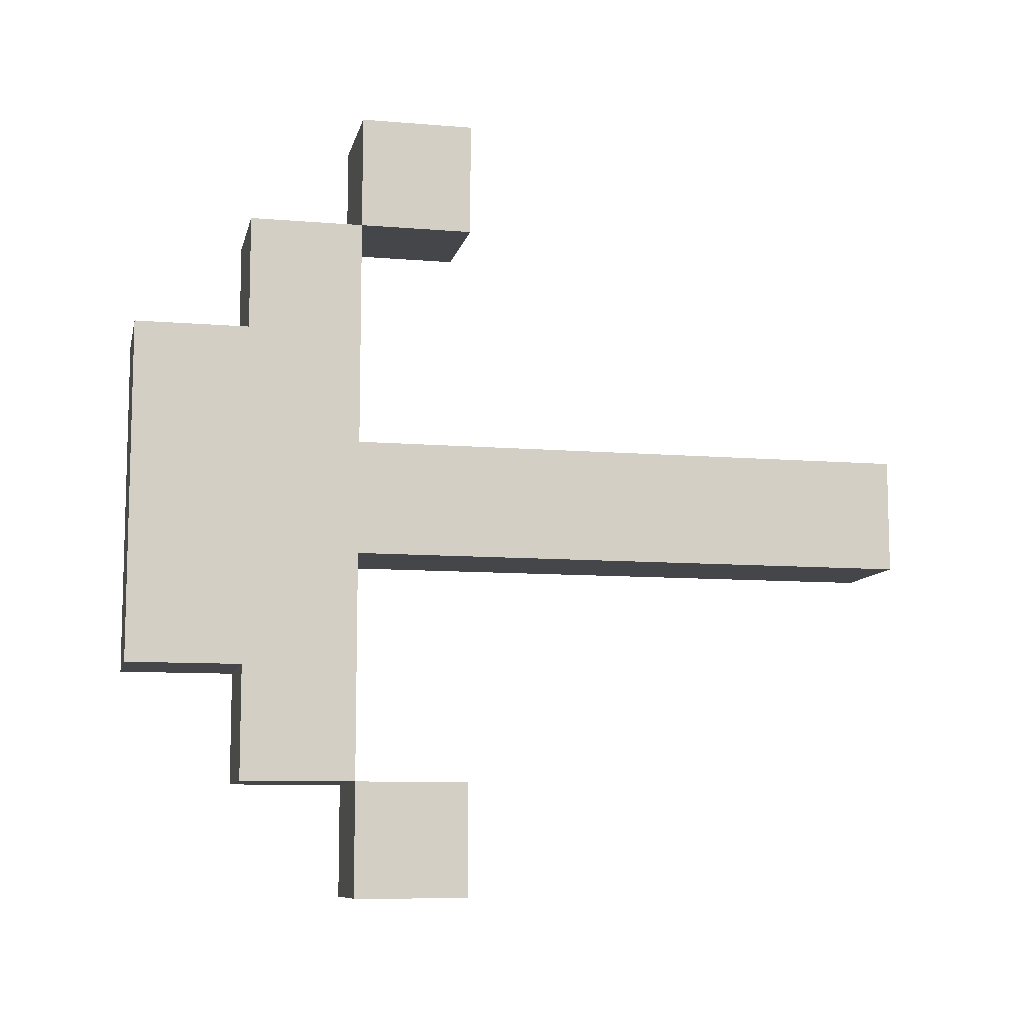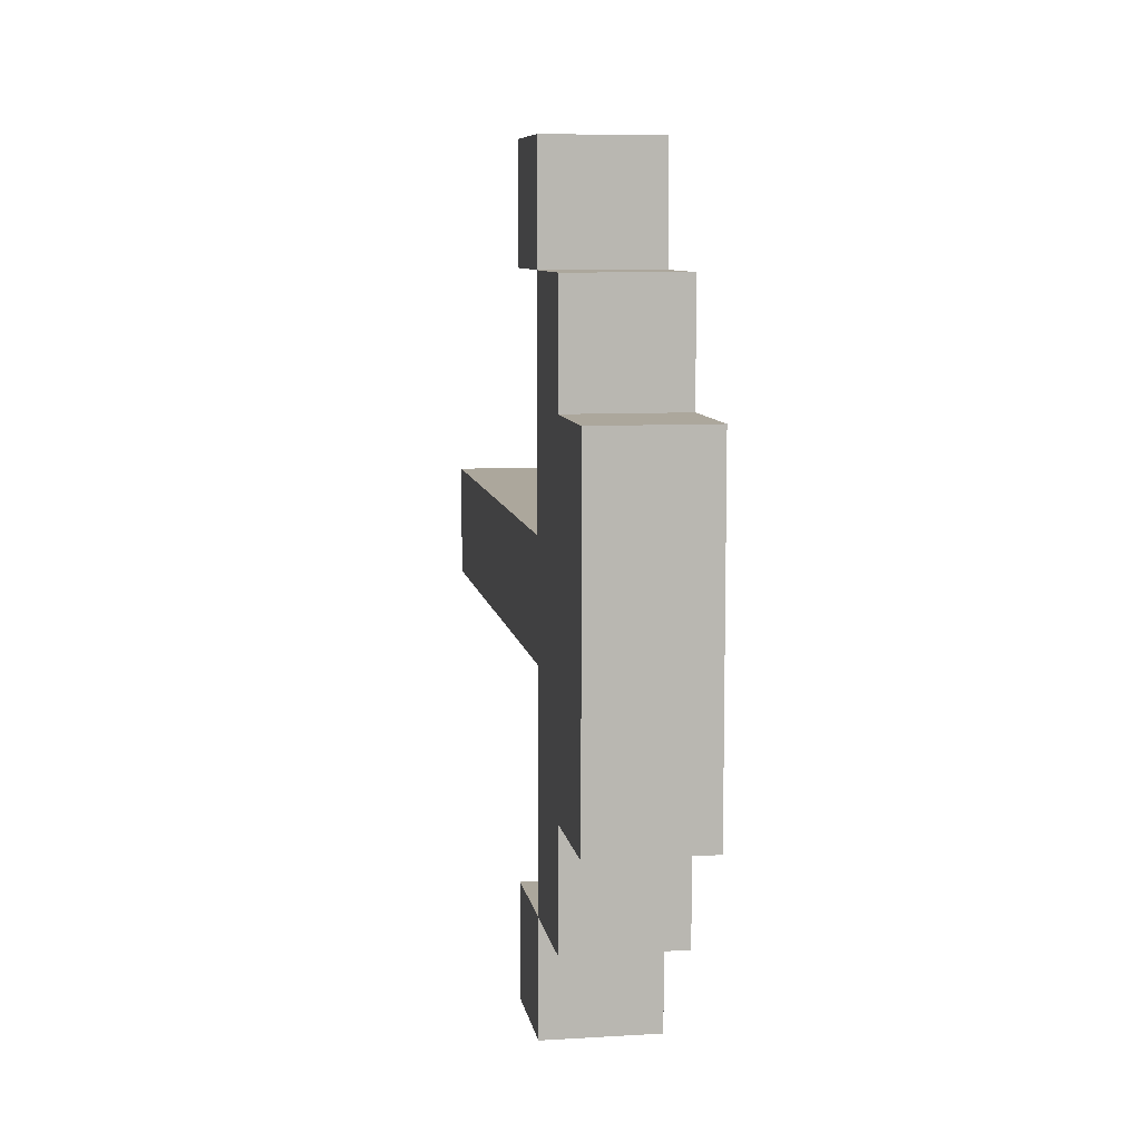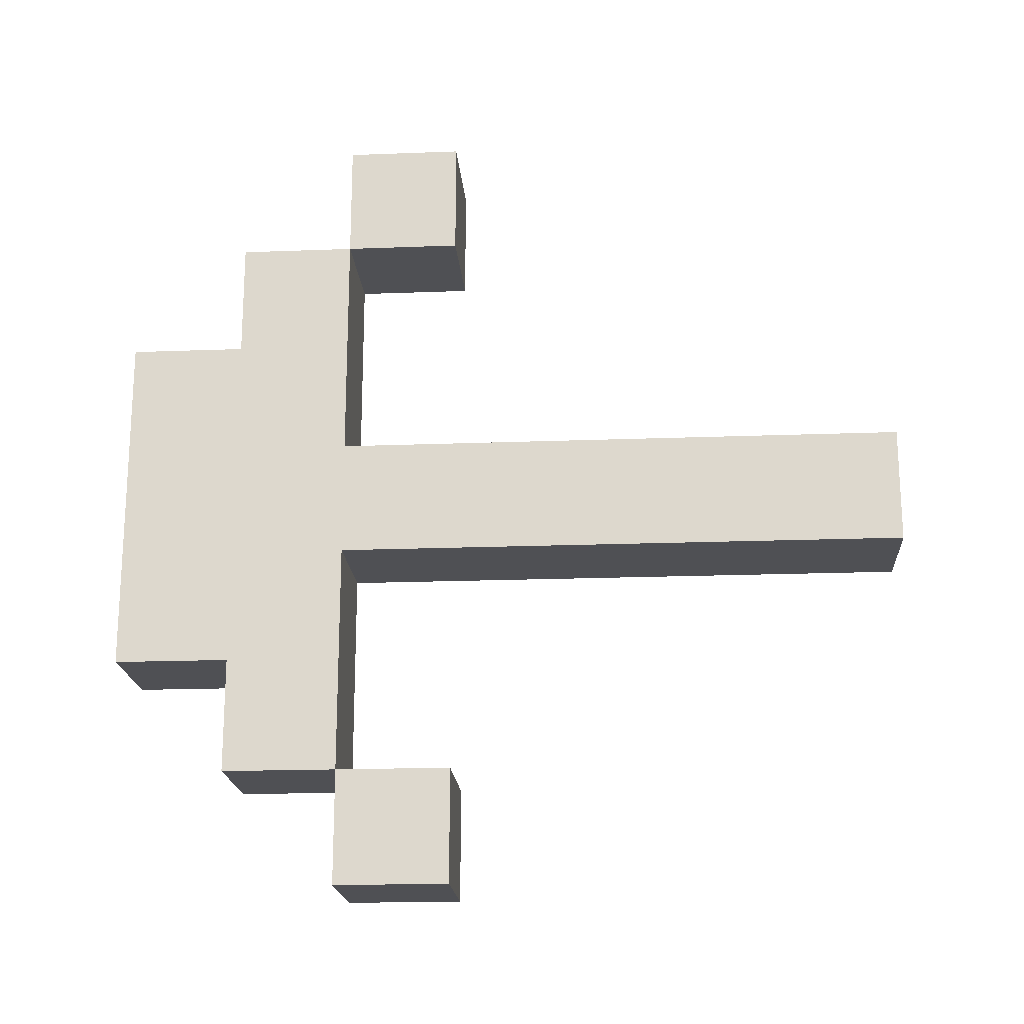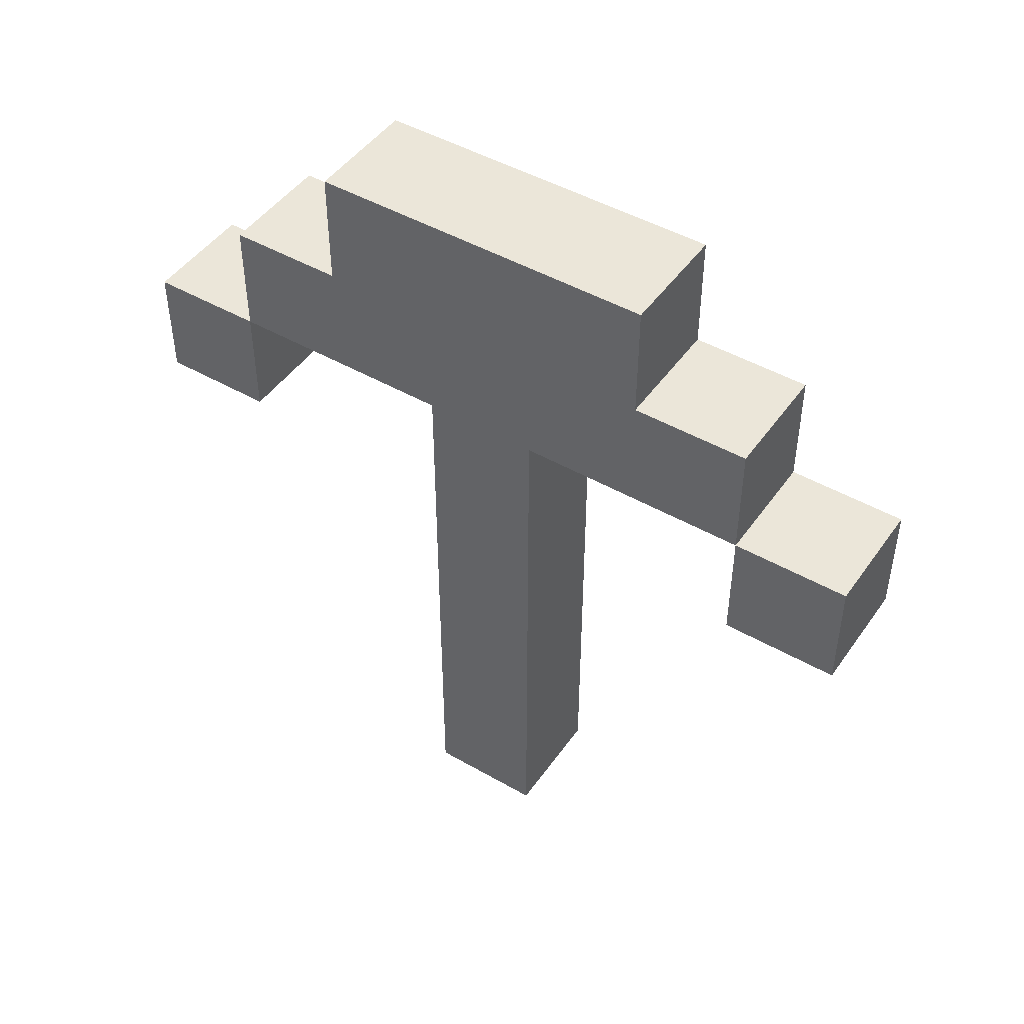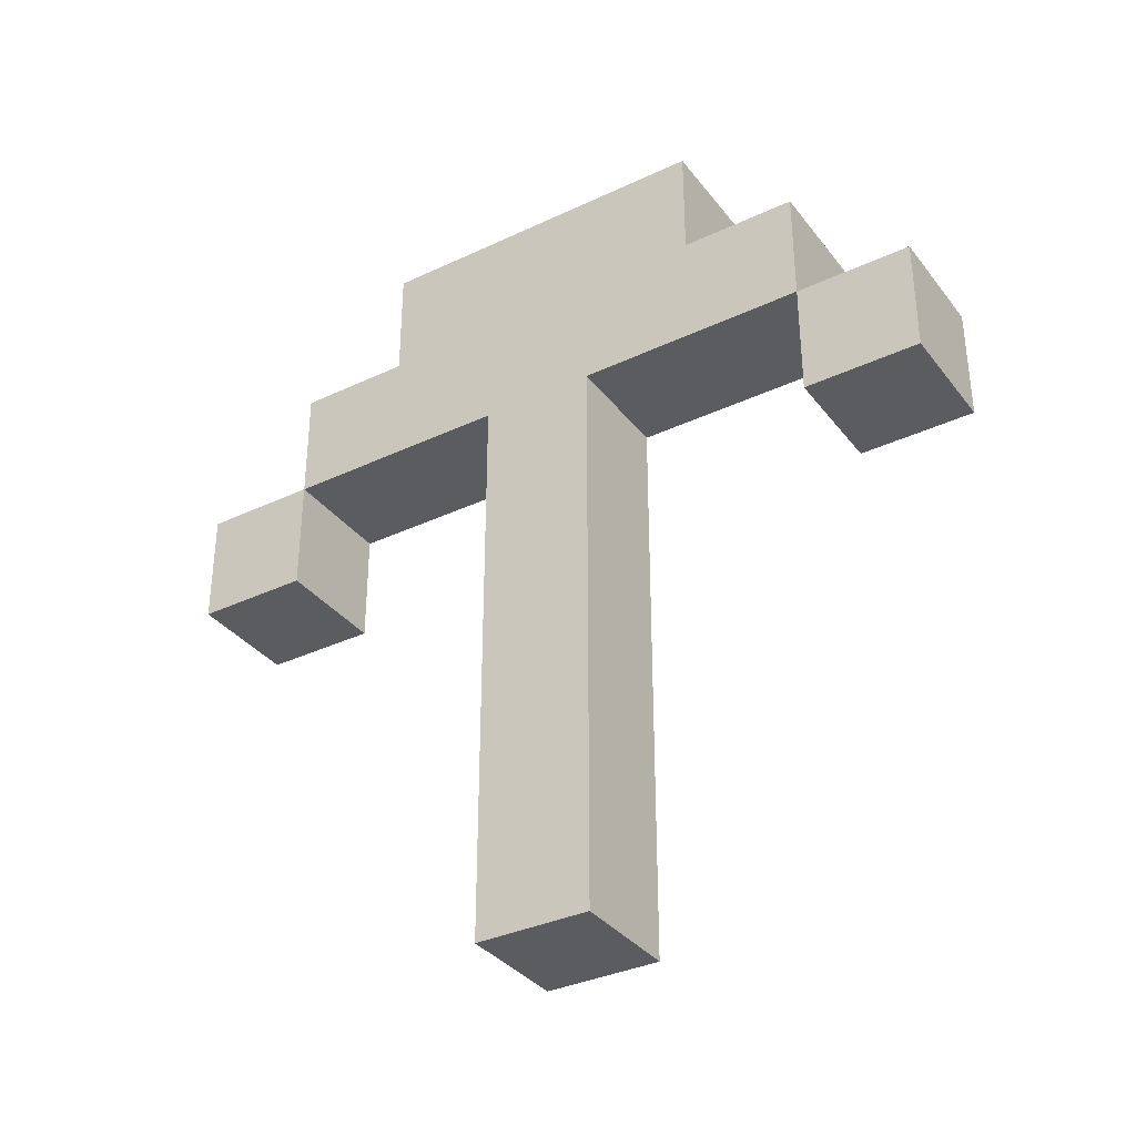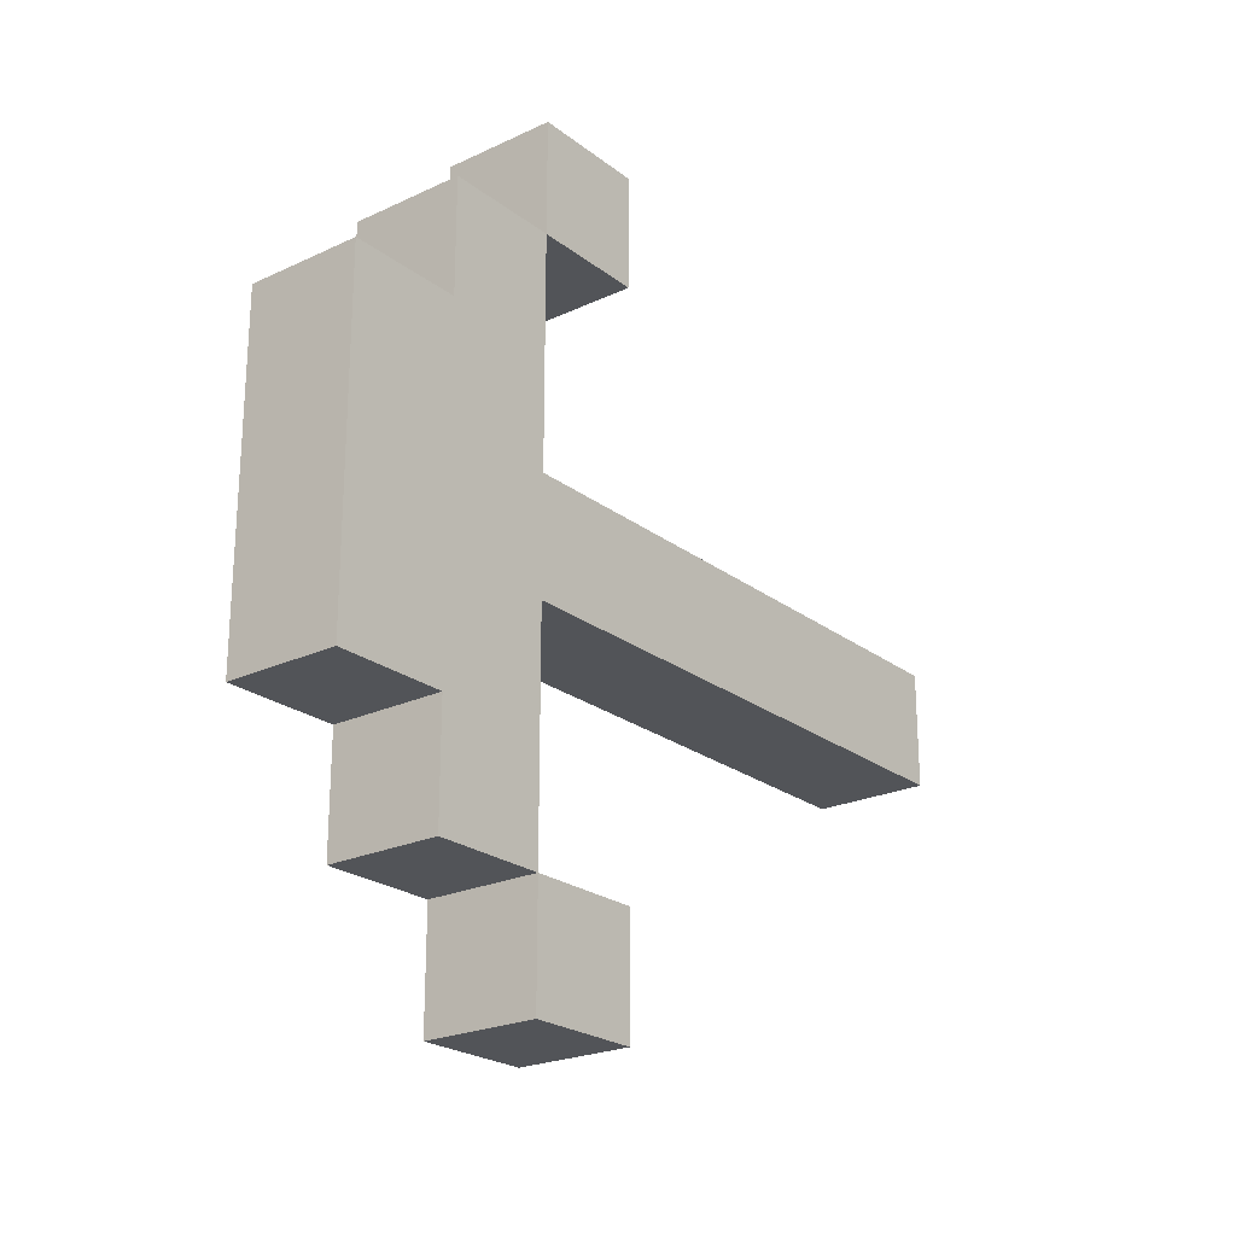
<metadata>
{"format":"obj","ext":"obj","renderer":"f3d","projection":"perspective","resolution":1024,"background":"white","views":[{"elev":-9.4,"azim":77.7,"up":"+Y"},{"elev":8.4,"azim":-9.3,"up":"+Y"},{"elev":-19.2,"azim":94.1,"up":"+Y"},{"elev":46.7,"azim":-56.8,"up":"+Z"},{"elev":-34.9,"azim":-57.8,"up":"+Z"},{"elev":-23.2,"azim":38.3,"up":"+Y"}]}
</metadata>
<code>
v 4 5 2
v 4 5 1
v 4 4 1
v 4 4 2
v 5 4 2
v 5 4 1
v 5 5 1
v 5 5 2
v 4 4 2
v 4 4 1
v 5 4 1
v 5 4 2
v 5 5 2
v 5 5 1
v 4 5 1
v 4 5 2
v 4 5 3
v 4 5 2
v 4 4 2
v 4 4 3
v 5 4 3
v 5 4 2
v 5 5 2
v 5 5 3
v 4 4 3
v 4 4 2
v 5 4 2
v 5 4 3
v 5 5 3
v 5 5 2
v 4 5 2
v 4 5 3
v 4 5 4
v 4 5 3
v 4 4 3
v 4 4 4
v 5 4 4
v 5 4 3
v 5 5 3
v 5 5 4
v 4 4 4
v 4 4 3
v 5 4 3
v 5 4 4
v 5 5 4
v 5 5 3
v 4 5 3
v 4 5 4
v 4 5 5
v 4 5 4
v 4 4 4
v 4 4 5
v 5 4 5
v 5 4 4
v 5 5 4
v 5 5 5
v 4 4 5
v 4 4 4
v 5 4 4
v 5 4 5
v 5 5 5
v 5 5 4
v 4 5 4
v 4 5 5
v 4 5 6
v 4 5 5
v 4 4 5
v 4 4 6
v 5 4 6
v 5 4 5
v 5 5 5
v 5 5 6
v 4 4 6
v 4 4 5
v 4 3 5
v 4 3 6
v 5 3 6
v 5 3 5
v 5 4 5
v 5 4 6
v 4 3 5
v 4 4 5
v 5 4 5
v 5 3 5
v 4 6 6
v 4 6 5
v 4 5 5
v 4 5 6
v 5 5 6
v 5 5 5
v 5 6 5
v 5 6 6
v 4 5 5
v 4 6 5
v 5 6 5
v 5 5 5
v 4 7 6
v 4 7 5
v 4 6 5
v 4 6 6
v 5 6 6
v 5 6 5
v 5 7 5
v 5 7 6
v 4 7 6
v 4 6 6
v 5 6 6
v 5 7 6
v 4 6 5
v 4 7 5
v 5 7 5
v 5 6 5
v 5 7 6
v 5 7 5
v 4 7 5
v 4 7 6
v 4 3 6
v 4 3 5
v 4 2 5
v 4 2 6
v 5 2 6
v 5 2 5
v 5 3 5
v 5 3 6
v 4 3 6
v 4 2 6
v 5 2 6
v 5 3 6
v 4 2 5
v 4 3 5
v 5 3 5
v 5 2 5
v 4 2 6
v 4 2 5
v 5 2 5
v 5 2 6
v 4 2 5
v 4 2 4
v 4 1 4
v 4 1 5
v 5 1 5
v 5 1 4
v 5 2 4
v 5 2 5
v 4 2 5
v 4 1 5
v 5 1 5
v 5 2 5
v 4 1 4
v 4 2 4
v 5 2 4
v 5 1 4
v 4 1 5
v 4 1 4
v 5 1 4
v 5 1 5
v 5 2 5
v 5 2 4
v 4 2 4
v 4 2 5
v 4 8 5
v 4 8 4
v 4 7 4
v 4 7 5
v 5 7 5
v 5 7 4
v 5 8 4
v 5 8 5
v 4 8 5
v 4 7 5
v 5 7 5
v 5 8 5
v 4 7 4
v 4 8 4
v 5 8 4
v 5 7 4
v 4 7 5
v 4 7 4
v 5 7 4
v 5 7 5
v 5 8 5
v 5 8 4
v 4 8 4
v 4 8 5
v 4 5 1
v 4 5 0
v 4 4 0
v 4 4 1
v 5 4 1
v 5 4 0
v 5 5 0
v 5 5 1
v 4 4 0
v 4 5 0
v 5 5 0
v 5 4 0
v 4 4 1
v 4 4 0
v 5 4 0
v 5 4 1
v 5 5 1
v 5 5 0
v 4 5 0
v 4 5 1
v 4 4 7
v 4 4 6
v 4 3 6
v 4 3 7
v 5 3 7
v 5 3 6
v 5 4 6
v 5 4 7
v 4 4 7
v 4 3 7
v 5 3 7
v 5 4 7
v 4 3 7
v 4 3 6
v 5 3 6
v 5 3 7
v 4 5 7
v 4 5 6
v 4 4 6
v 4 4 7
v 5 4 7
v 5 4 6
v 5 5 6
v 5 5 7
v 4 5 7
v 4 4 7
v 5 4 7
v 5 5 7
v 4 6 7
v 4 6 6
v 4 5 6
v 4 5 7
v 5 5 7
v 5 5 6
v 5 6 6
v 5 6 7
v 4 6 7
v 4 5 7
v 5 5 7
v 5 6 7
v 5 6 7
v 5 6 6
v 4 6 6
v 4 6 7
f 1 2 3 4
f 5 6 7 8
f 9 10 11 12
f 13 14 15 16
f 17 18 19 20
f 21 22 23 24
f 25 26 27 28
f 29 30 31 32
f 33 34 35 36
f 37 38 39 40
f 41 42 43 44
f 45 46 47 48
f 49 50 51 52
f 53 54 55 56
f 57 58 59 60
f 61 62 63 64
f 65 66 67 68
f 69 70 71 72
f 73 74 75 76
f 77 78 79 80
f 81 82 83 84
f 85 86 87 88
f 89 90 91 92
f 93 94 95 96
f 97 98 99 100
f 101 102 103 104
f 105 106 107 108
f 109 110 111 112
f 113 114 115 116
f 117 118 119 120
f 121 122 123 124
f 125 126 127 128
f 129 130 131 132
f 133 134 135 136
f 137 138 139 140
f 141 142 143 144
f 145 146 147 148
f 149 150 151 152
f 153 154 155 156
f 157 158 159 160
f 161 162 163 164
f 165 166 167 168
f 169 170 171 172
f 173 174 175 176
f 177 178 179 180
f 181 182 183 184
f 185 186 187 188
f 189 190 191 192
f 193 194 195 196
f 197 198 199 200
f 201 202 203 204
f 205 206 207 208
f 209 210 211 212
f 213 214 215 216
f 217 218 219 220
f 221 222 223 224
f 225 226 227 228
f 229 230 231 232
f 233 234 235 236
f 237 238 239 240
f 241 242 243 244
f 245 246 247 248

</code>
